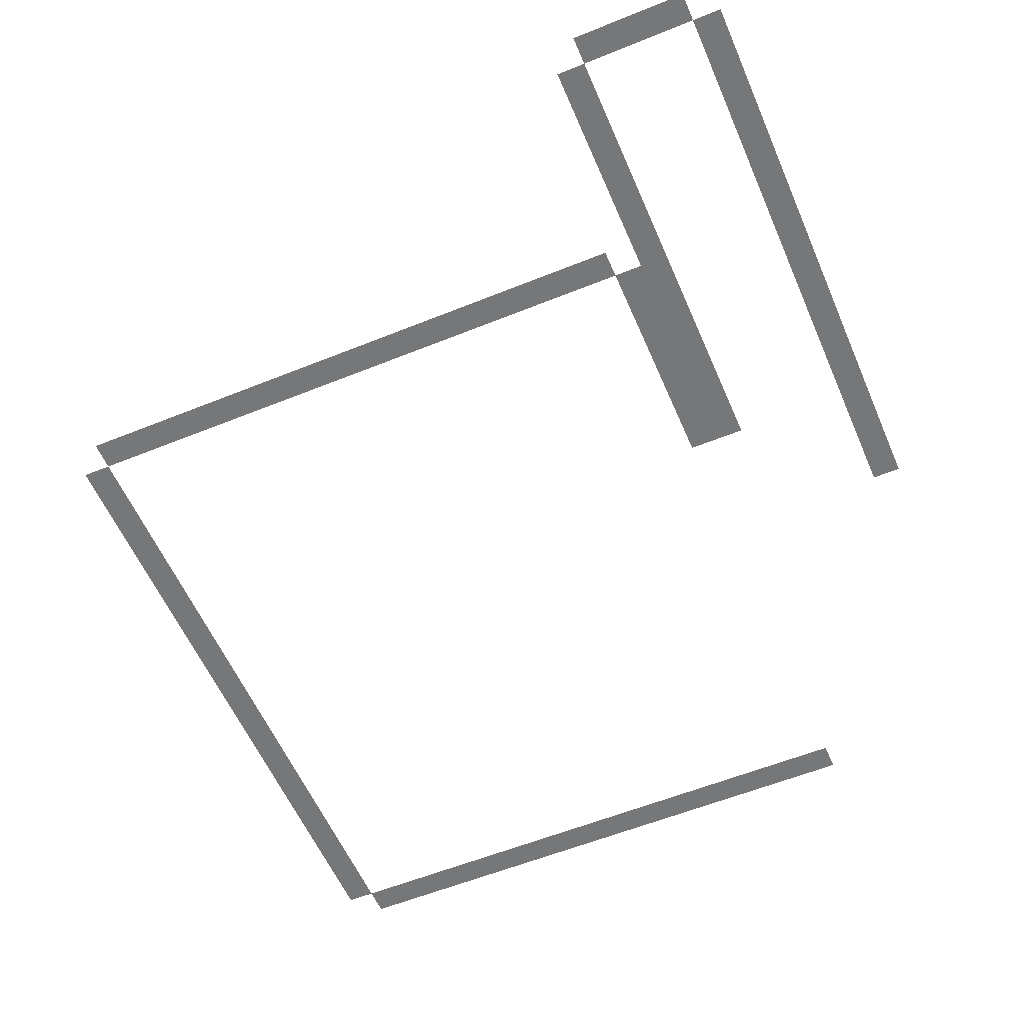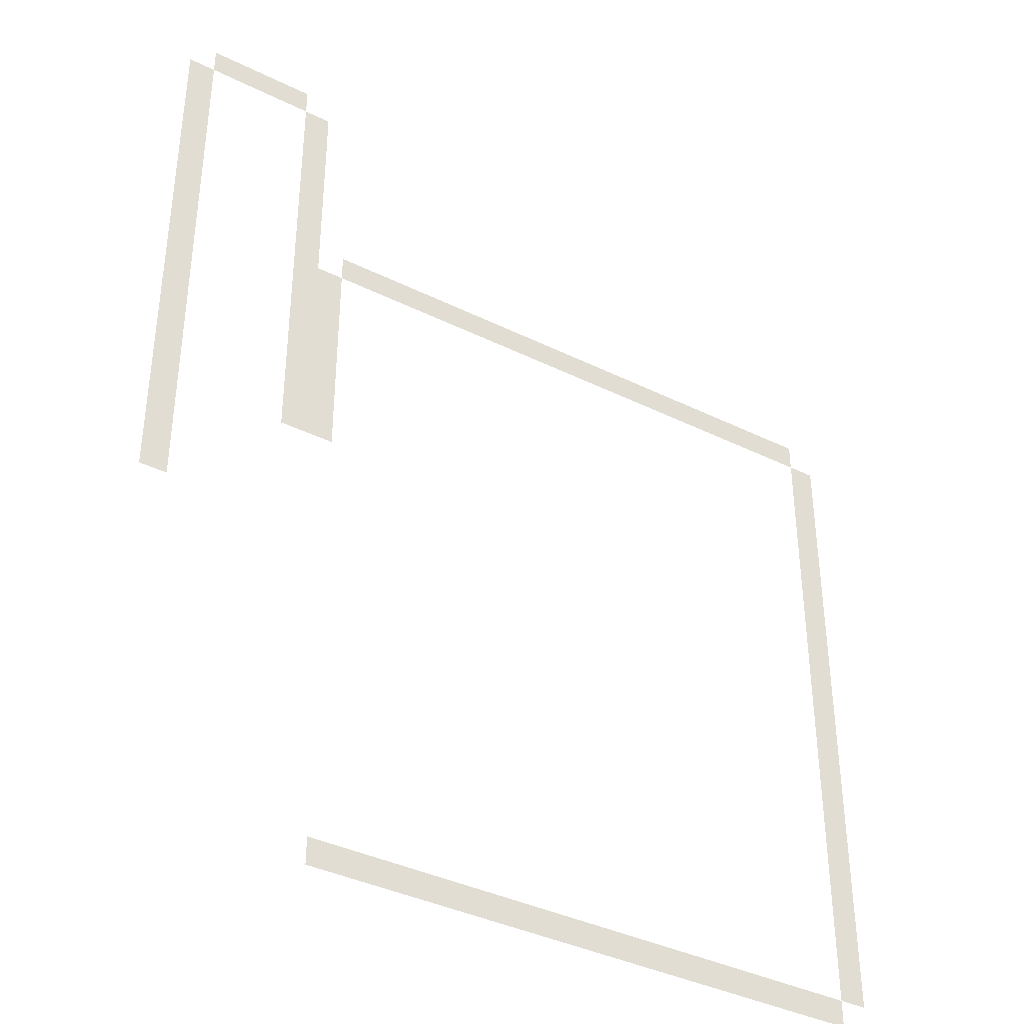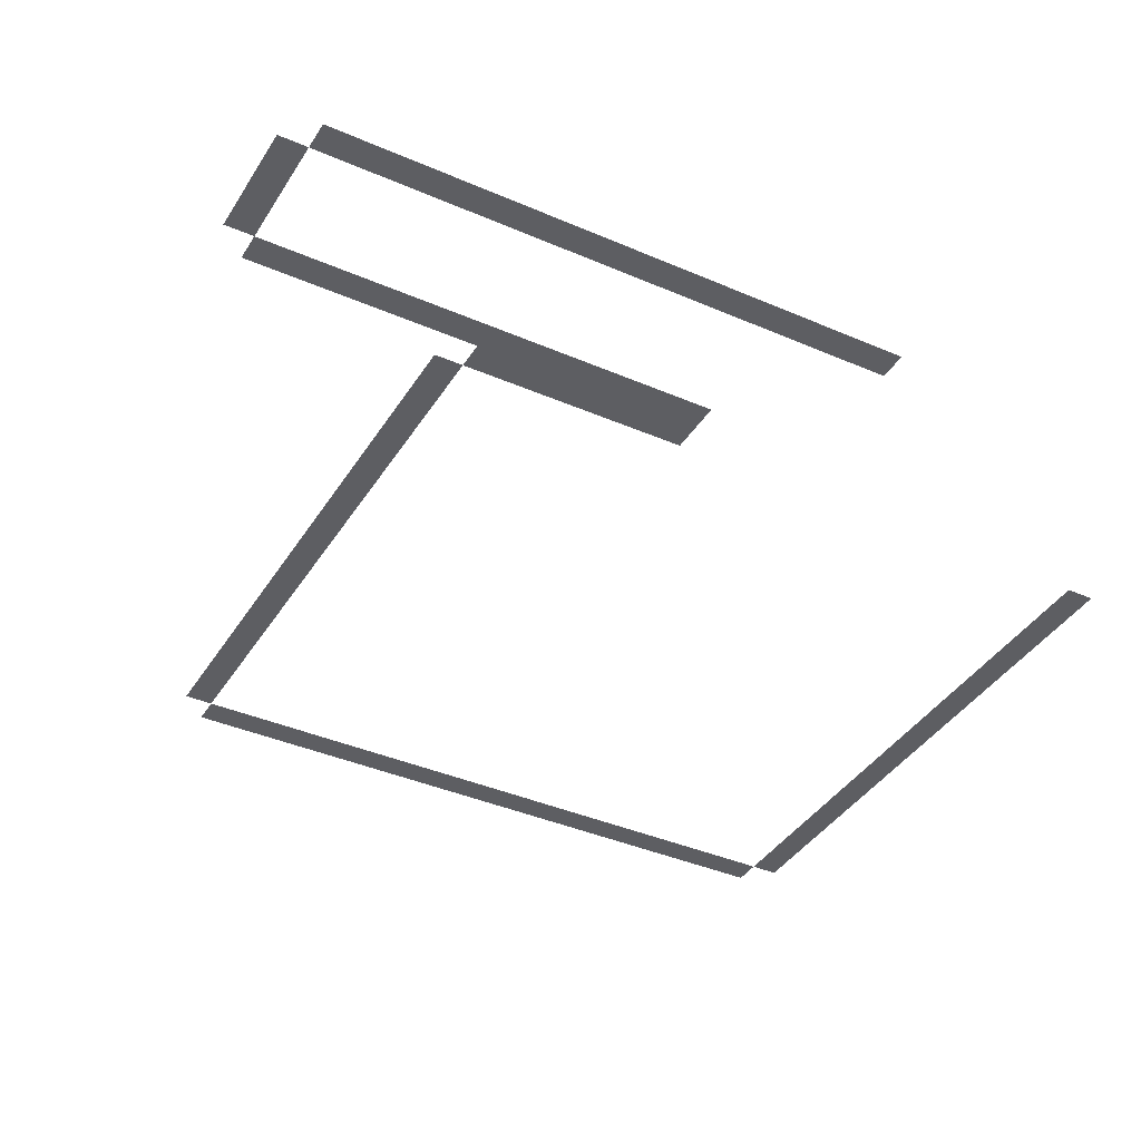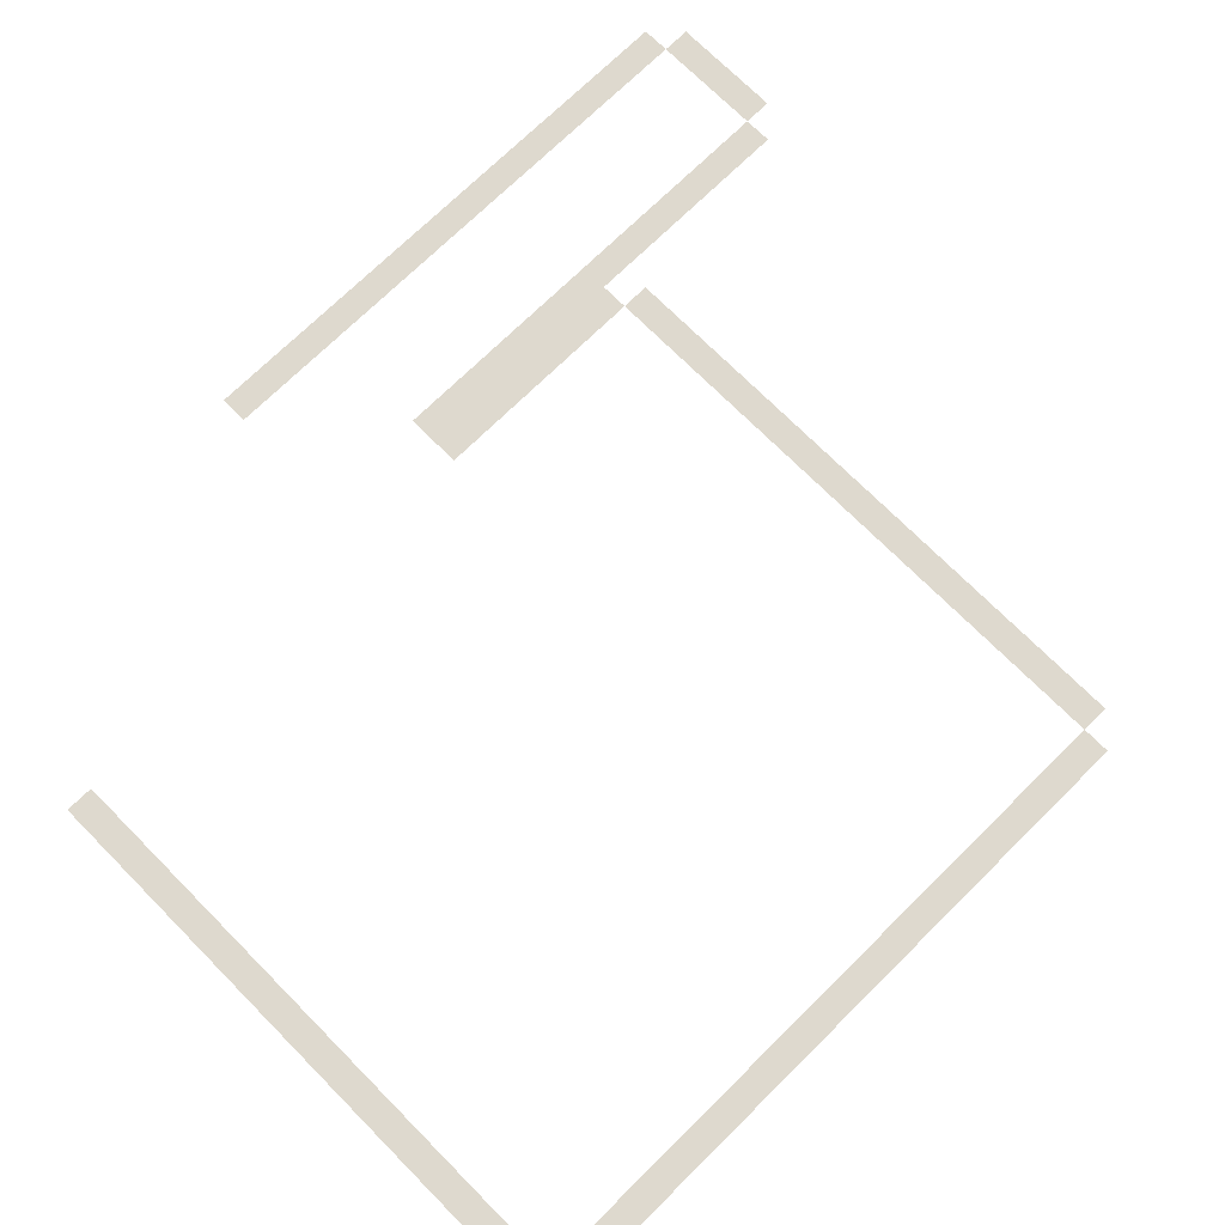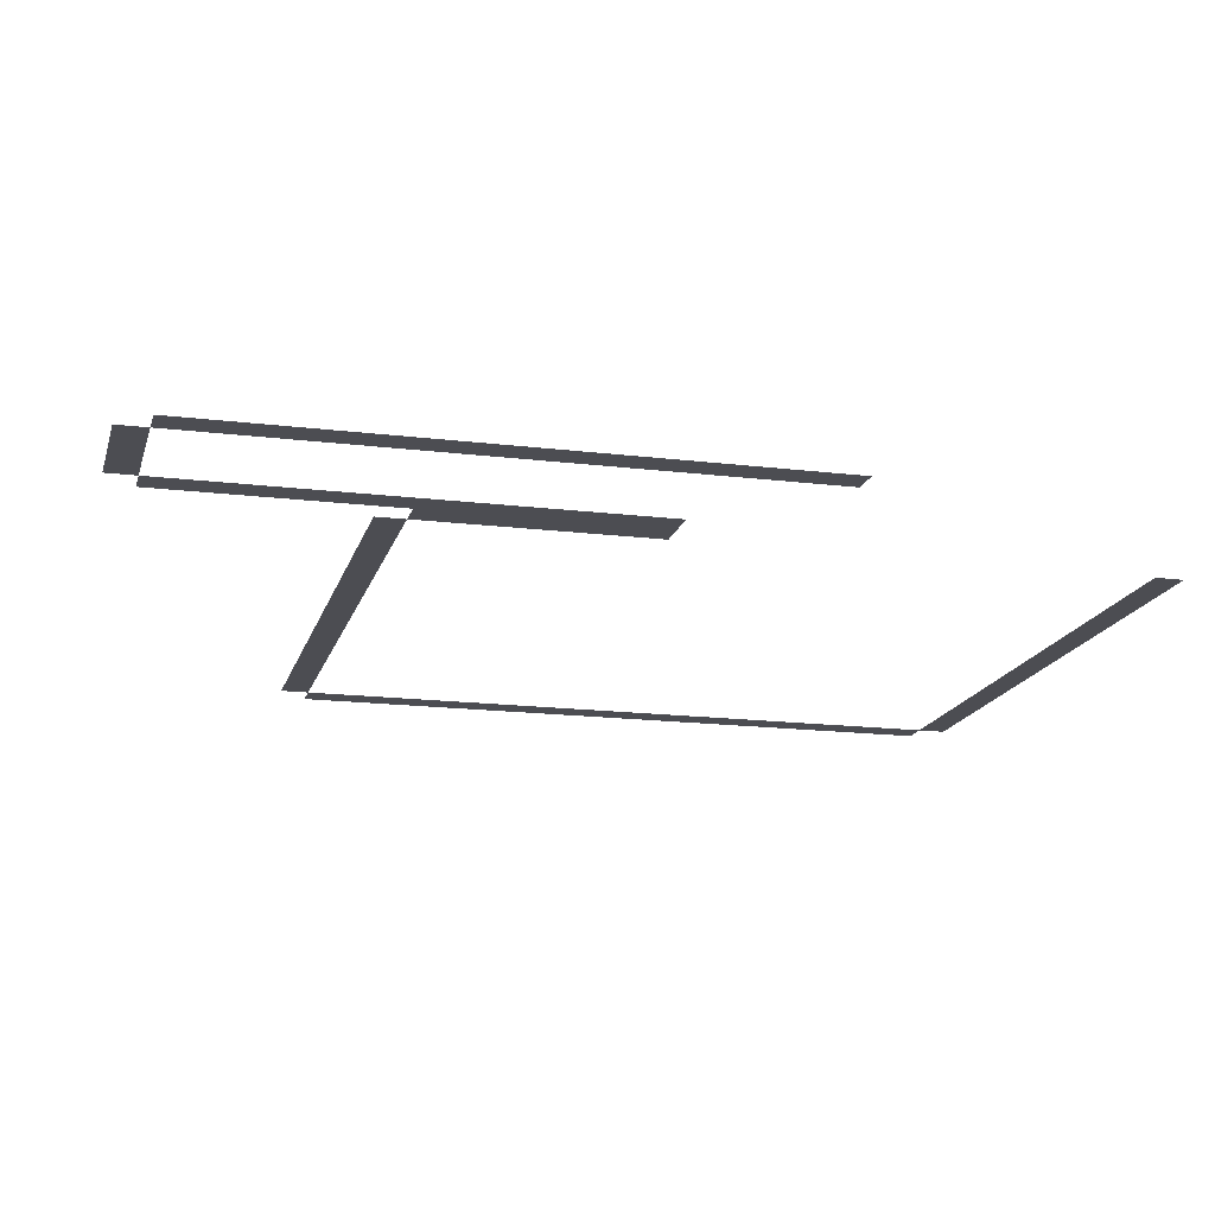
<metadata>
{"format":"obj","ext":"obj","renderer":"f3d","projection":"perspective","resolution":1024,"background":"white","views":[{"elev":-57.0,"azim":23.0,"up":"+Y"},{"elev":-38.4,"azim":148.0,"up":"+Z"},{"elev":-38.7,"azim":61.3,"up":"+Y"},{"elev":71.6,"azim":-134.7,"up":"+Y"},{"elev":-16.4,"azim":75.8,"up":"+Y"}]}
</metadata>
<code>
v 90 30 80
v 330 30 410
v 80 30 330
v 340 30 410
v 330 30 420
v 370 30 210
v 80 30 90
v 360 30 410
v 340 30 420
v 300 30 250
v 300 30 340
v 300 30 330
v 360 30 250
v 320 30 420
v 90 30 90
v 300 30 80
v 310 30 250
v 320 30 250
v 370 30 250
v 360 30 420
v 310 30 330
v 360 30 210
v 320 30 410
v 310 30 410
v 370 30 410
v 90 30 340
v 300 30 90
v 90 30 330
f 16 1 27
f 1 15 27
f 12 28 11
f 28 26 11
f 12 21 10
f 21 17 10
f 13 19 22
f 19 6 22
f 15 7 28
f 7 3 28
f 18 17 23
f 17 24 23
f 19 13 25
f 13 8 25
f 2 23 5
f 23 14 5
f 8 4 20
f 4 9 20
f 4 2 9
f 2 5 9

</code>
